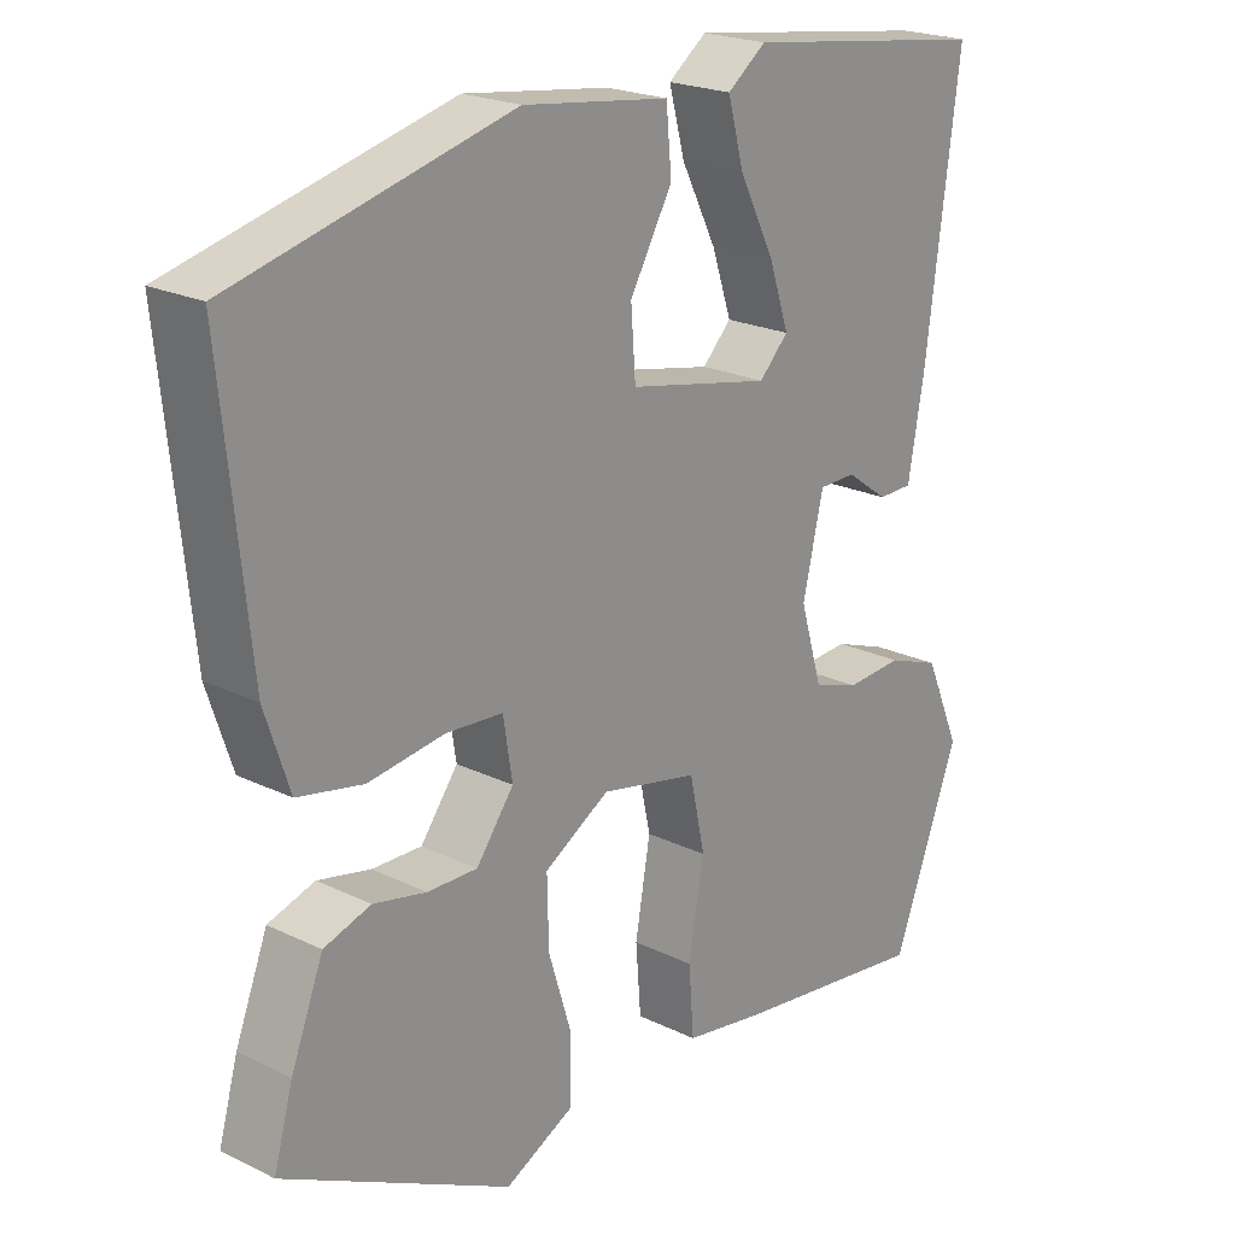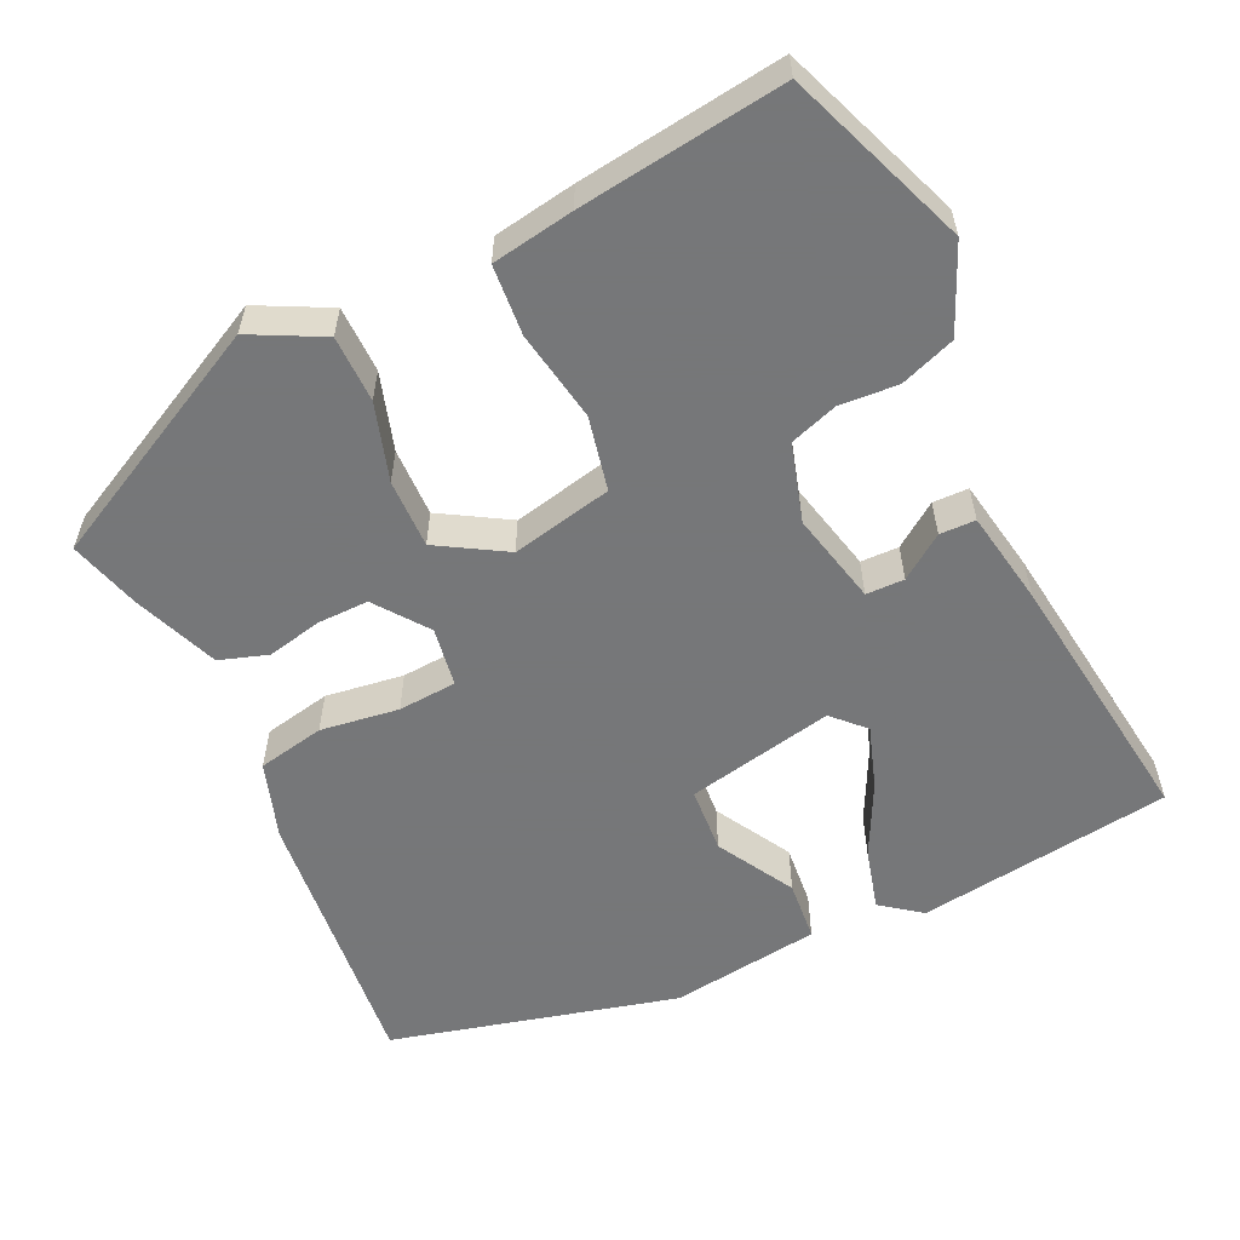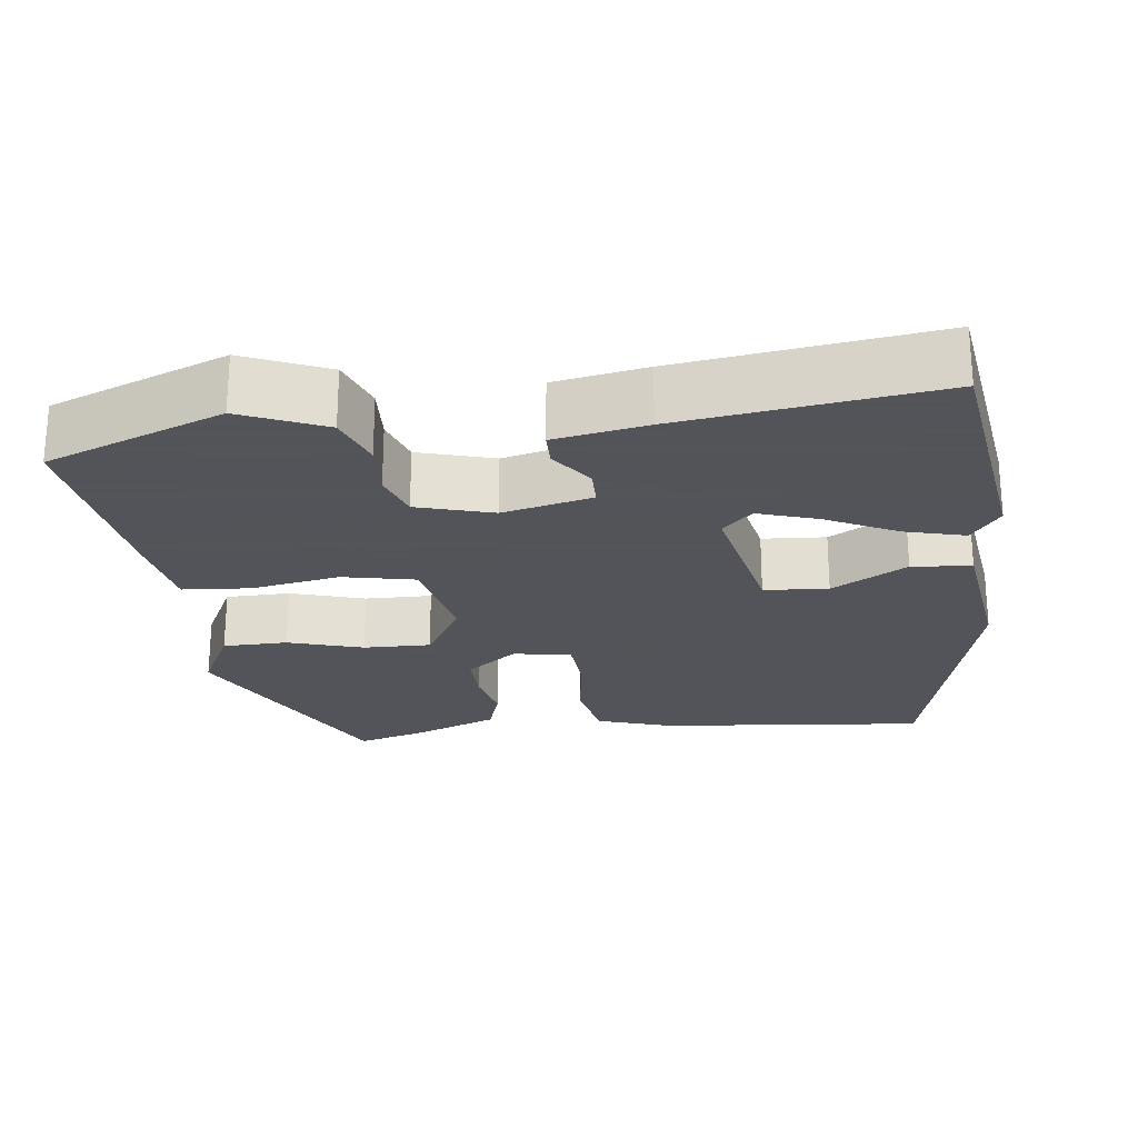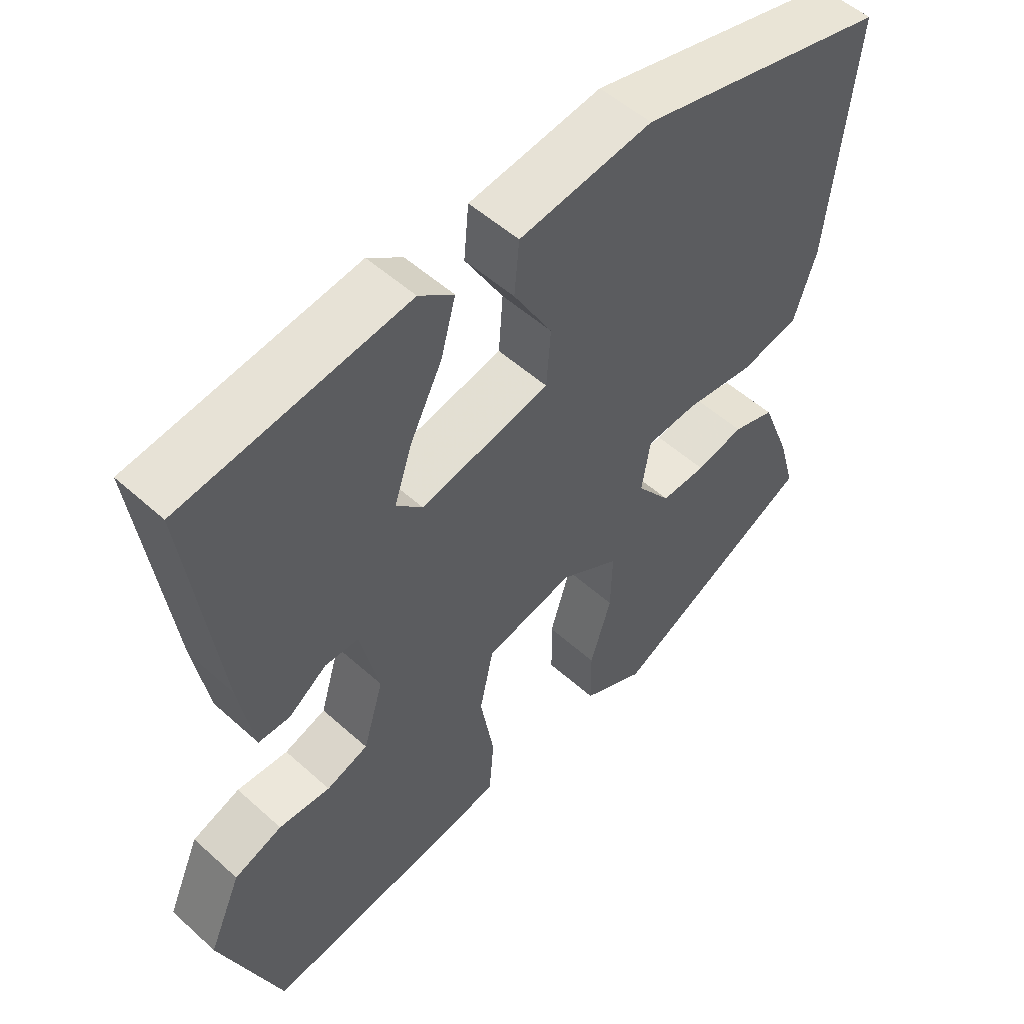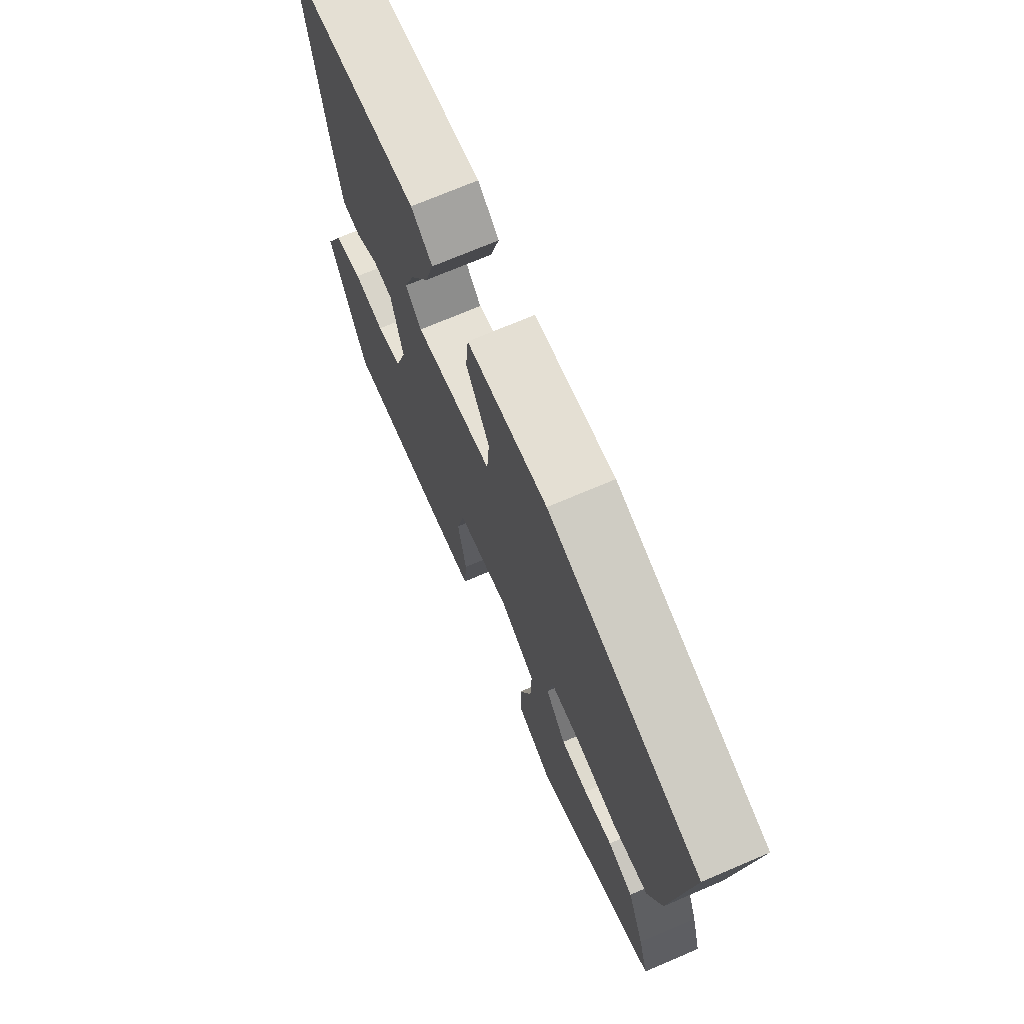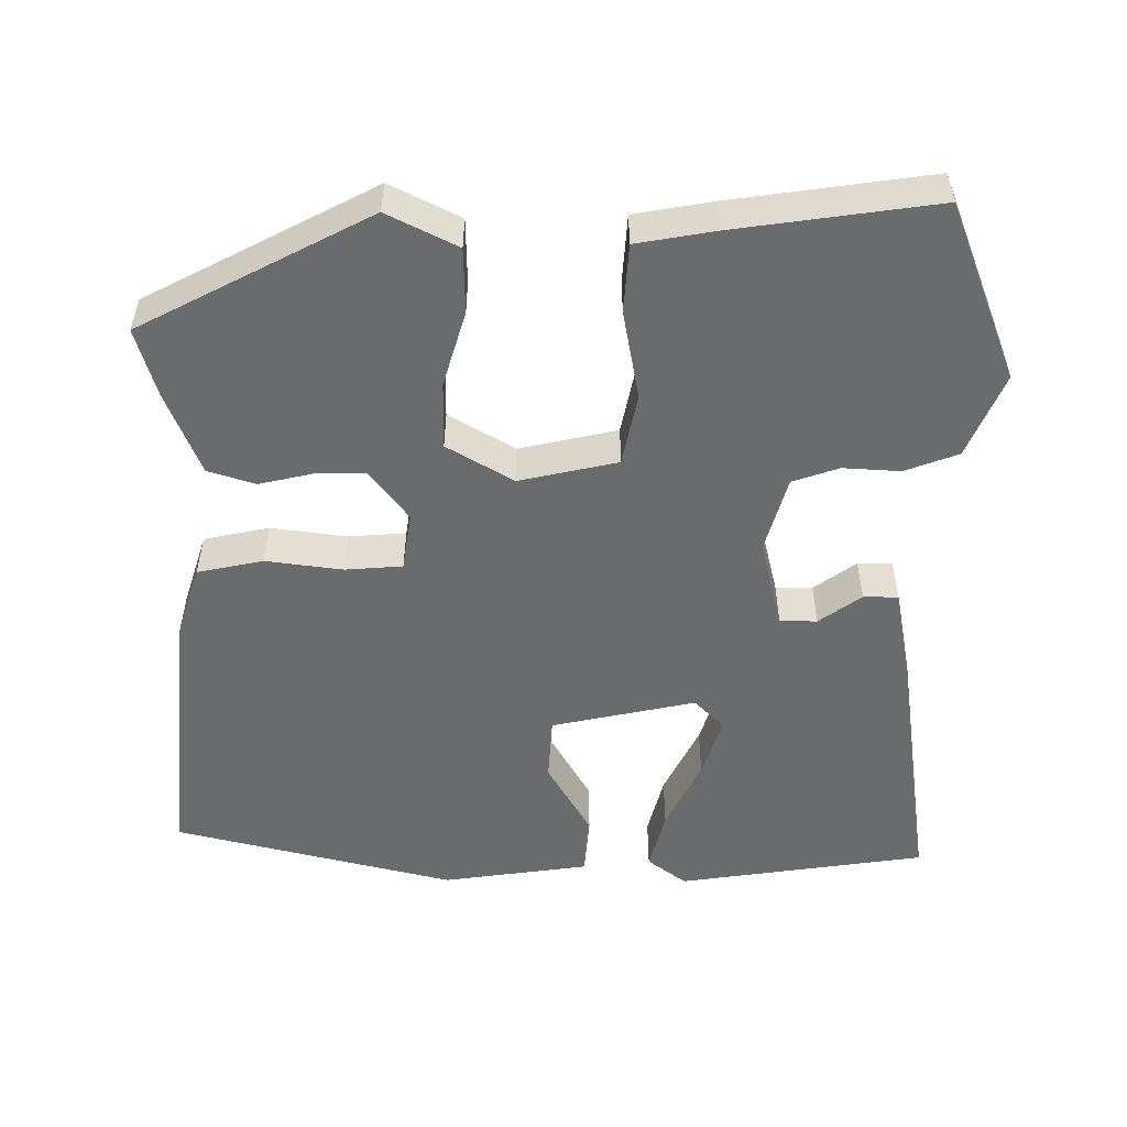
<metadata>
{"format":"obj","ext":"obj","renderer":"f3d","projection":"perspective","resolution":1024,"background":"white","views":[{"elev":21.7,"azim":130.6,"up":"+Z"},{"elev":-57.1,"azim":-154.7,"up":"+Y"},{"elev":-23.9,"azim":-82.7,"up":"+Y"},{"elev":52.8,"azim":-46.0,"up":"+Z"},{"elev":72.0,"azim":66.9,"up":"+Z"},{"elev":-53.2,"azim":-179.7,"up":"+Y"}]}
</metadata>
<code>
v 0.507 0.07 0.42
v 0.471 0.07 0.074
v 0.439 0.07 -0.023
v 0.354 0.07 -0.04
v 0.255 0.07 -0.026
v 0.181 0.07 -0.031
v 0.169 0.07 -0.106
v 0.218 0.07 -0.172
v 0.283 0.07 -0.171
v 0.352 0.07 -0.156
v 0.413 0.07 -0.176
v 0.455 0.07 -0.284
v 0.48 0.07 -0.373
v 0.183 0.07 -0.524
v 0.093 0.07 -0.478
v 0.092 0.07 -0.394
v 0.122 0.07 -0.297
v 0.124 0.07 -0.21
v 0.039 0.07 -0.159
v -0.088 0.07 -0.186
v -0.108 0.07 -0.279
v -0.088 0.07 -0.394
v -0.095 0.07 -0.482
v -0.198 0.07 -0.499
v -0.456 0.07 -0.533
v -0.543 0.07 -0.304
v -0.496 0.07 -0.196
v -0.427 0.07 -0.171
v -0.353 0.07 -0.176
v -0.293 0.07 -0.156
v -0.264 0.07 -0.058
v -0.291 0.07 0.058
v -0.339 0.07 0.059
v -0.394 0.07 0.02
v -0.439 0.07 0.021
v -0.46 0.07 0.14
v -0.504 0.07 0.473
v -0.183 0.07 0.517
v -0.133 0.07 0.479
v -0.154 0.07 0.401
v -0.2 0.07 0.31
v -0.226 0.07 0.232
v -0.188 0.07 0.193
v -0.002 0.07 0.231
v 0.004 0.07 0.314
v -0.051 0.07 0.411
v -0.044 0.07 0.488
v 0.146 0.07 0.513
v 0.507 0 0.42
v 0.471 0 0.074
v 0.439 0 -0.023
v 0.354 0 -0.04
v 0.255 0 -0.026
v 0.181 0 -0.031
v 0.169 0 -0.106
v 0.218 0 -0.172
v 0.283 0 -0.171
v 0.352 0 -0.156
v 0.413 0 -0.176
v 0.455 0 -0.284
v 0.48 0 -0.373
v 0.183 0 -0.524
v 0.093 0 -0.478
v 0.092 0 -0.394
v 0.122 0 -0.297
v 0.124 0 -0.21
v 0.039 0 -0.159
v -0.088 0 -0.186
v -0.108 0 -0.279
v -0.088 0 -0.394
v -0.095 0 -0.482
v -0.198 0 -0.499
v -0.456 0 -0.533
v -0.543 0 -0.304
v -0.496 0 -0.196
v -0.427 0 -0.171
v -0.353 0 -0.176
v -0.293 0 -0.156
v -0.264 0 -0.058
v -0.291 0 0.058
v -0.339 0 0.059
v -0.394 0 0.02
v -0.439 0 0.021
v -0.46 0 0.14
v -0.504 0 0.473
v -0.183 0 0.517
v -0.133 0 0.479
v -0.154 0 0.401
v -0.2 0 0.31
v -0.226 0 0.232
v -0.188 0 0.193
v -0.002 0 0.231
v 0.004 0 0.314
v -0.051 0 0.411
v -0.044 0 0.488
v 0.146 0 0.513
f 3 4 5
f 2 3 5
f 1 2 5
f 48 1 5
f 47 48 5
f 46 47 5
f 45 46 5
f 44 45 5 6
f 43 44 6 7
f 39 40 41
f 38 39 41
f 37 38 41
f 36 37 41
f 35 36 41
f 34 35 41
f 33 34 41
f 32 33 41 42
f 31 32 42 43
f 27 28 29
f 26 27 29
f 25 26 29
f 24 25 29
f 23 24 29
f 22 23 29
f 21 22 29
f 20 21 29 30
f 31 43 7
f 30 31 7
f 20 30 7
f 19 20 7
f 15 16 17
f 14 15 17
f 13 14 17
f 12 13 17
f 11 12 17
f 10 11 17
f 9 10 17
f 8 9 17 18
f 7 8 18 19
f 53 52 51
f 53 51 50
f 53 50 49
f 53 49 96
f 53 96 95
f 53 95 94
f 53 94 93
f 54 53 93 92
f 55 54 92 91
f 89 88 87
f 89 87 86
f 89 86 85
f 89 85 84
f 89 84 83
f 89 83 82
f 89 82 81
f 90 89 81 80
f 91 90 80 79
f 77 76 75
f 77 75 74
f 77 74 73
f 77 73 72
f 77 72 71
f 77 71 70
f 77 70 69
f 78 77 69 68
f 55 91 79
f 55 79 78
f 55 78 68
f 55 68 67
f 65 64 63
f 65 63 62
f 65 62 61
f 65 61 60
f 65 60 59
f 65 59 58
f 65 58 57
f 66 65 57 56
f 67 66 56 55
f 1 49 50 2
f 2 50 51 3
f 3 51 52 4
f 4 52 53 5
f 5 53 54 6
f 6 54 55 7
f 7 55 56 8
f 8 56 57 9
f 9 57 58 10
f 10 58 59 11
f 11 59 60 12
f 12 60 61 13
f 13 61 62 14
f 14 62 63 15
f 15 63 64 16
f 16 64 65 17
f 17 65 66 18
f 18 66 67 19
f 19 67 68 20
f 20 68 69 21
f 21 69 70 22
f 22 70 71 23
f 23 71 72 24
f 24 72 73 25
f 25 73 74 26
f 26 74 75 27
f 27 75 76 28
f 28 76 77 29
f 29 77 78 30
f 30 78 79 31
f 31 79 80 32
f 32 80 81 33
f 33 81 82 34
f 34 82 83 35
f 35 83 84 36
f 36 84 85 37
f 37 85 86 38
f 38 86 87 39
f 39 87 88 40
f 40 88 89 41
f 41 89 90 42
f 42 90 91 43
f 43 91 92 44
f 44 92 93 45
f 45 93 94 46
f 46 94 95 47
f 47 95 96 48
f 48 96 49 1

</code>
